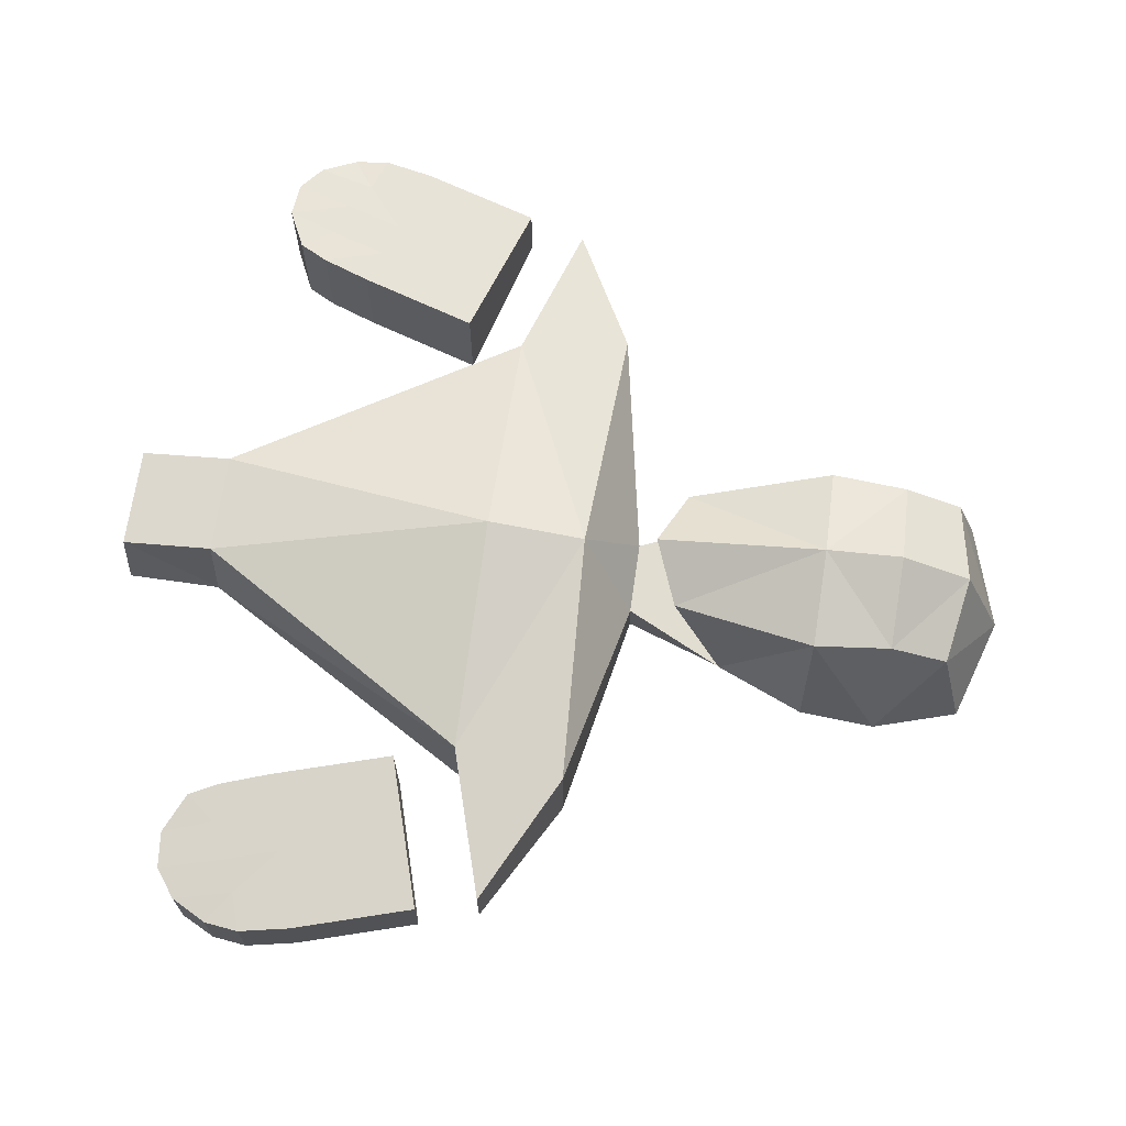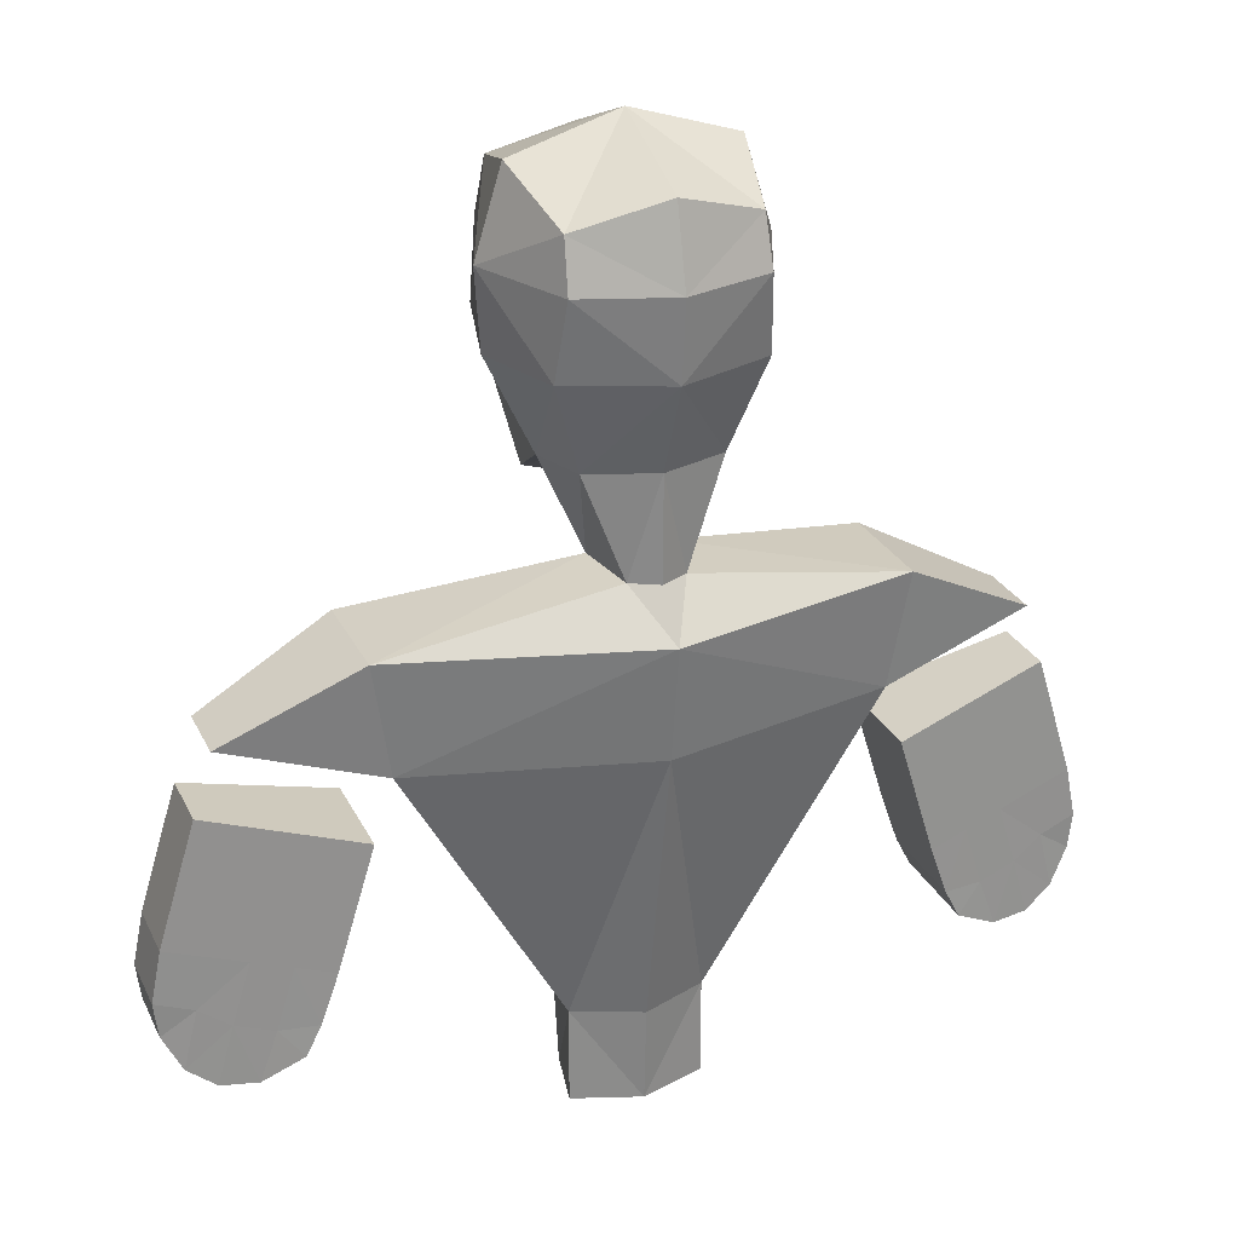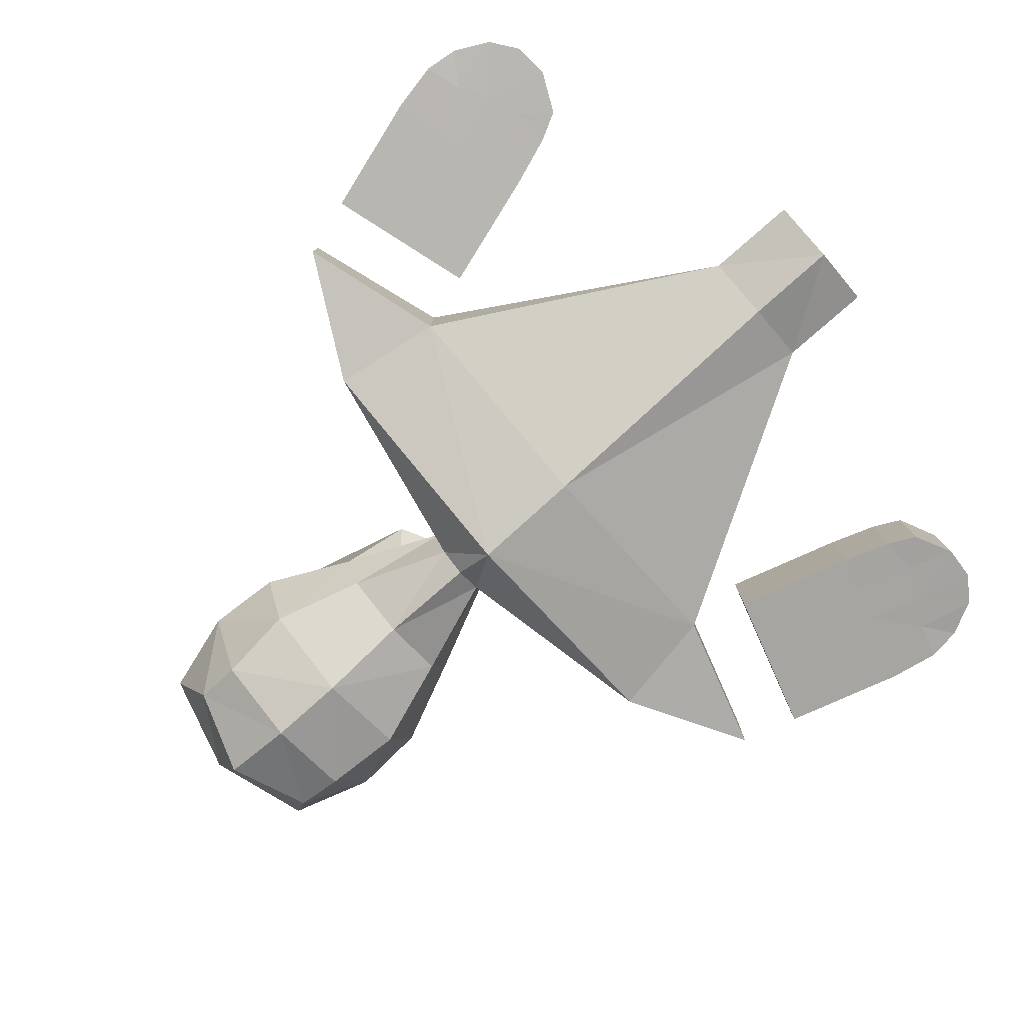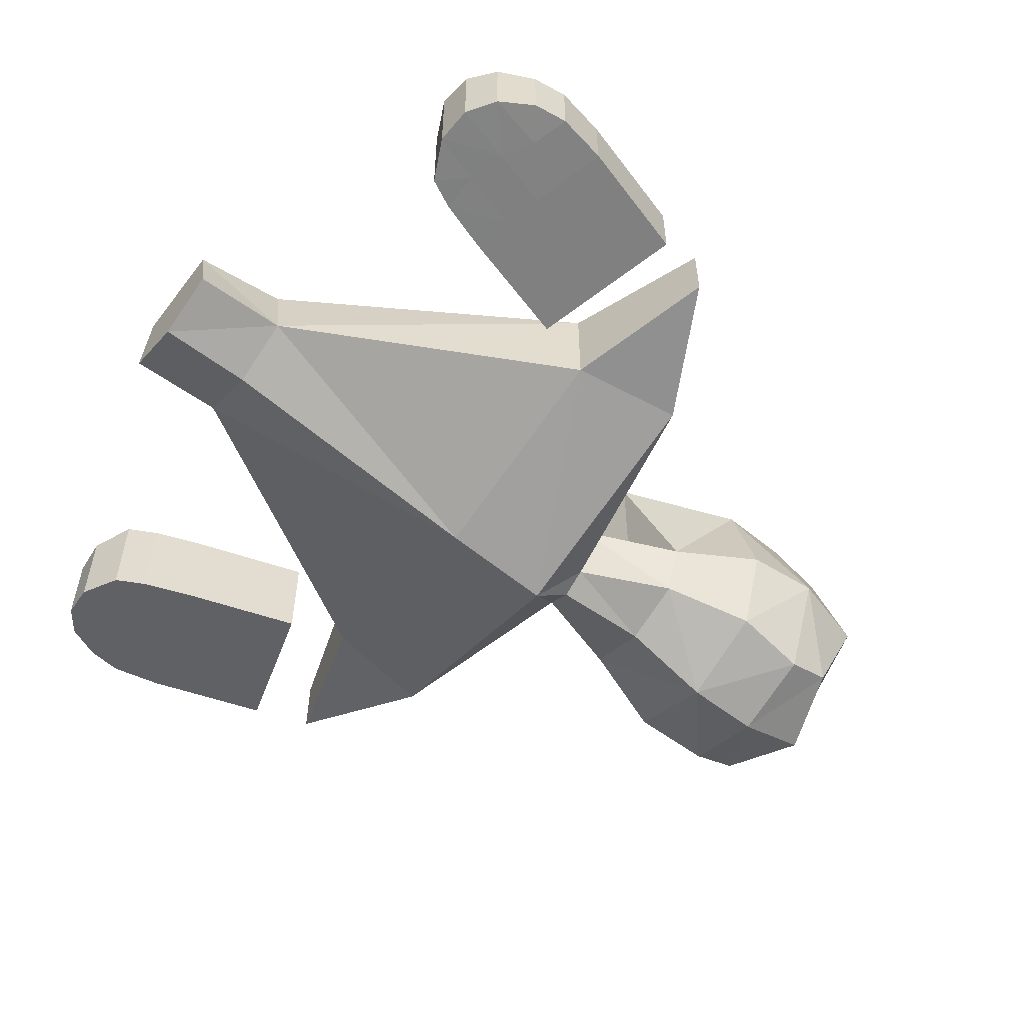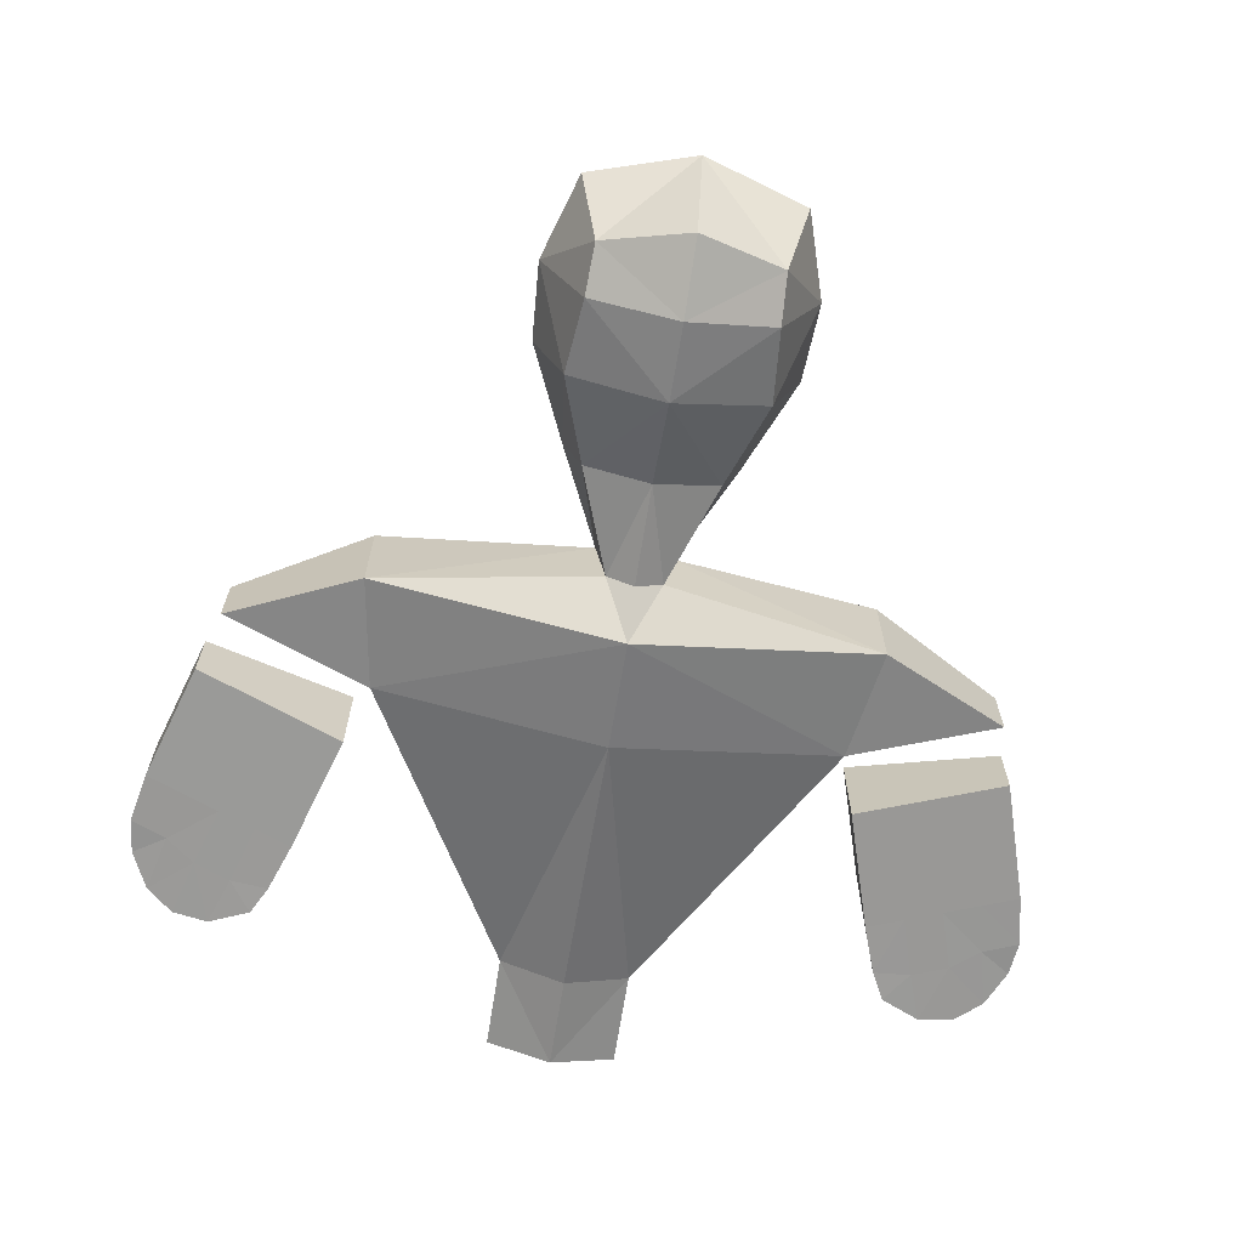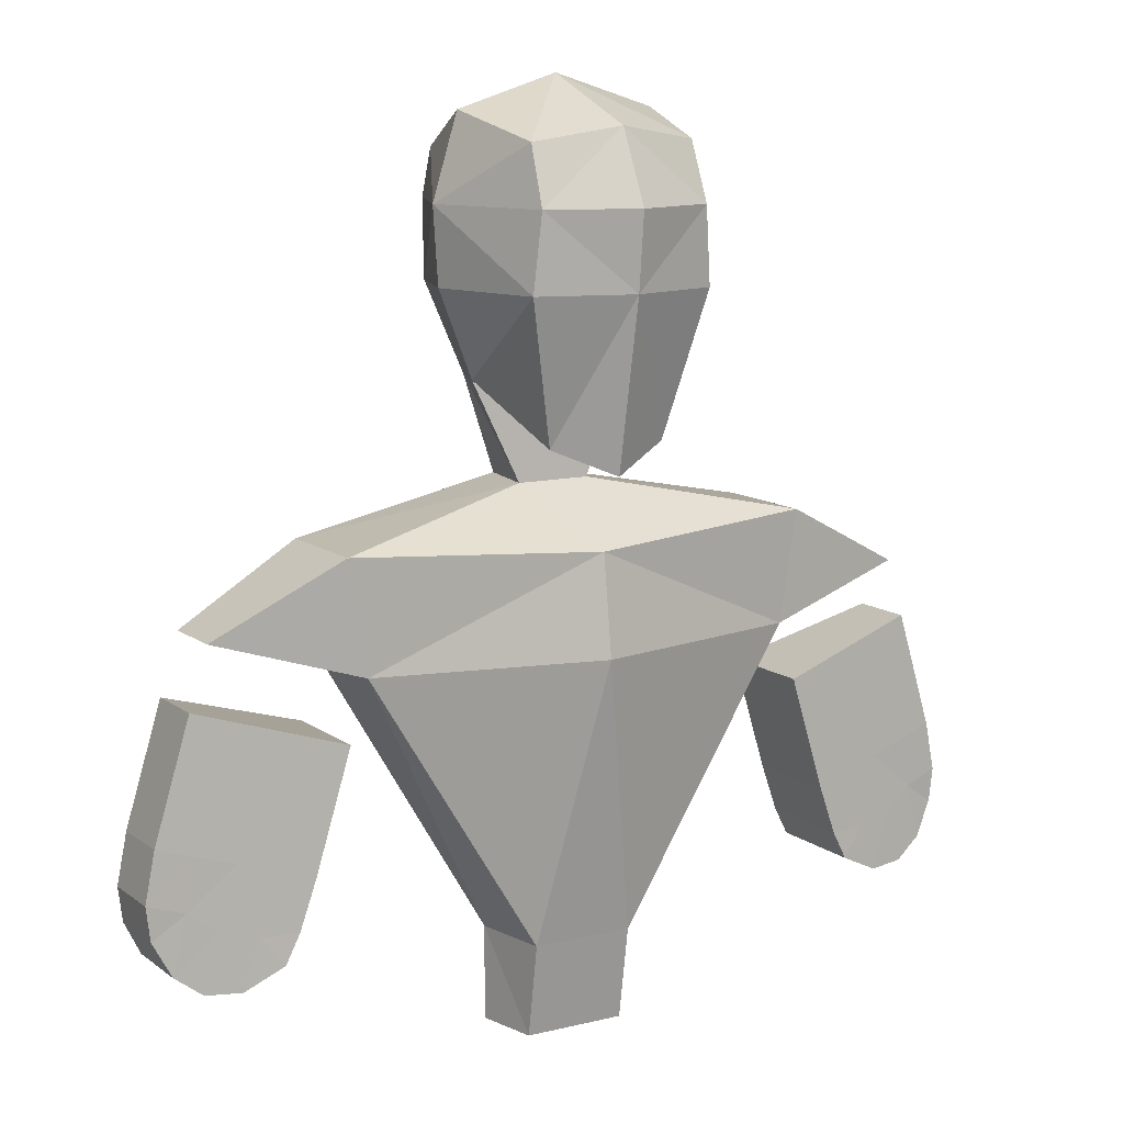
<metadata>
{"format":"obj","ext":"obj","renderer":"f3d","projection":"perspective","resolution":1024,"background":"white","views":[{"elev":68.8,"azim":98.2,"up":"+Z"},{"elev":26.2,"azim":158.7,"up":"+Y"},{"elev":-79.5,"azim":-48.9,"up":"+Z"},{"elev":-55.8,"azim":53.2,"up":"+Z"},{"elev":-67.3,"azim":171.0,"up":"+Z"},{"elev":11.2,"azim":-30.8,"up":"+Y"}]}
</metadata>
<code>
o Player_Cube.002
v 0.6531 7.906 1.212
v 0.9149 10.91 1.314
v 0.6967 8.492 -0.4723
v 0.9149 10.8 -0.7297
v 0.9379 10.28 -0.8777
v 0.9024 8.492 0.09086
v 1.121 11.19 0.2219
v 0.9379 10.28 1.559
v 1.402 10.28 0.2219
v 1.013 9.452 -0.713
v 1.013 9.452 1.517
v 1.348 9.452 0.2219
v 2.657 6.954 0.775
v 2.657 6.954 -0.4177
v 0.2913 7.409 -0.5688
v 0.4024 7.409 0.1688
v 0.5585 2.64 0.775
v 0.701 2.64 -0.08227
v 0.5585 1.609 0.6073
v 0.701 1.609 -0.08227
v 2.46 5.735 -0.3404
v 2.46 5.735 0.775
v 4.061 6.226 -0.1418
v 4.061 6.226 0.5764
v 3.401 2.956 0.775
v 3.401 2.956 -0.3404
v 4.72 3.37 0.5764
v 4.72 3.37 -0.1418
v 4.259 5.58 0.5764
v 4.458 4.933 0.5764
v 4.656 4.287 0.5764
v 4.765 3.742 0.5764
v 4.765 3.742 -0.1418
v 4.656 4.287 -0.1418
v 4.458 4.933 -0.1418
v 4.259 5.58 -0.1418
v 2.658 5.088 -0.3404
v 2.856 4.442 -0.3404
v 3.054 3.796 -0.3404
v 3.241 3.268 -0.3404
v 3.241 3.268 0.775
v 3.054 3.796 0.775
v 2.856 4.442 0.775
v 2.658 5.088 0.775
v 4.522 2.991 -0.1915
v 4.227 2.774 -0.2411
v 3.839 2.745 -0.2908
v 4.522 2.991 0.6261
v 4.227 2.774 0.6757
v 3.839 2.745 0.7254
v 3.859 5.457 -0.1915
v 3.459 5.334 -0.2411
v 3.058 5.211 -0.2908
v 4.057 4.811 -0.1915
v 3.657 4.688 -0.2411
v 3.257 4.565 -0.2908
v 4.255 4.165 -0.1915
v 3.855 4.042 -0.2411
v 3.455 3.919 -0.2908
v 4.371 3.613 -0.1915
v 4.053 3.396 -0.2411
v 3.653 3.273 -0.2908
v 3.058 5.211 0.7254
v 3.459 5.334 0.6757
v 3.859 5.457 0.6261
v 3.257 4.565 0.7254
v 3.657 4.688 0.6757
v 4.057 4.811 0.6261
v 3.455 3.919 0.7254
v 3.855 4.042 0.6757
v 4.255 4.165 0.6261
v 3.653 3.273 0.7254
v 4.053 3.396 0.6757
v 4.371 3.613 0.6261
v -0.6531 7.906 1.212
v -0.9149 10.91 1.314
v -0.6967 8.492 -0.4723
v -0.9149 10.8 -0.7297
v -0 8.492 -0.7177
v -0 11.08 -0.9751
v -0.9379 10.28 -0.8777
v -0.9024 8.492 0.09086
v -1.121 11.19 0.2219
v -0.9379 10.28 1.559
v -0 7.62 1.458
v -0 11.05 1.504
v -0 11.54 0.2219
v -0 8.492 0.09086
v -0 10.28 1.888
v -1.402 10.28 0.2219
v -0 10.28 -1.187
v -1.013 9.452 -0.713
v -1.013 9.452 1.517
v -0 9.452 1.804
v -1.348 9.452 0.2219
v -0 9.452 -1.113
v -2.657 6.954 0.775
v -2.657 6.954 -0.4177
v 0 6.954 -1.117
v 0 6.82 1.176
v -0.2913 7.409 -0.5688
v 0 7.409 -0.7252
v 0 7.409 0.1688
v -0.4024 7.409 0.1688
v -0.5585 2.64 0.775
v -0.701 2.64 -0.08227
v 0 2.64 -0.3712
v 0 2.64 0.775
v -0.5585 1.609 0.6073
v -0.701 1.609 -0.08227
v 0 1.609 -0.3208
v 0 1.609 0.6073
v -2.46 5.735 -0.3404
v 0 5.735 1.321
v -2.46 5.735 0.775
v 0 5.735 -0.9453
v -4.061 6.226 -0.1418
v -4.061 6.226 0.5764
v -3.401 2.956 0.775
v -3.401 2.956 -0.3404
v -4.72 3.37 0.5764
v -4.72 3.37 -0.1418
v -4.259 5.58 0.5764
v -4.458 4.933 0.5764
v -4.656 4.287 0.5764
v -4.765 3.742 0.5764
v -4.765 3.742 -0.1418
v -4.656 4.287 -0.1418
v -4.458 4.933 -0.1418
v -4.259 5.58 -0.1418
v -2.658 5.088 -0.3404
v -2.856 4.442 -0.3404
v -3.054 3.796 -0.3404
v -3.241 3.268 -0.3404
v -3.241 3.268 0.775
v -3.054 3.796 0.775
v -2.856 4.442 0.775
v -2.658 5.088 0.775
v -4.522 2.991 -0.1915
v -4.227 2.774 -0.2411
v -3.839 2.745 -0.2908
v -4.522 2.991 0.6261
v -4.227 2.774 0.6757
v -3.839 2.745 0.7254
v -3.859 5.457 -0.1915
v -3.459 5.334 -0.2411
v -3.058 5.211 -0.2908
v -4.057 4.811 -0.1915
v -3.657 4.688 -0.2411
v -3.257 4.565 -0.2908
v -4.255 4.165 -0.1915
v -3.855 4.042 -0.2411
v -3.455 3.919 -0.2908
v -4.371 3.613 -0.1915
v -4.053 3.396 -0.2411
v -3.653 3.273 -0.2908
v -3.058 5.211 0.7254
v -3.459 5.334 0.6757
v -3.859 5.457 0.6261
v -3.257 4.565 0.7254
v -3.657 4.688 0.6757
v -4.057 4.811 0.6261
v -3.455 3.919 0.7254
v -3.855 4.042 0.6757
v -4.255 4.165 0.6261
v -3.653 3.273 0.7254
v -4.053 3.396 0.6757
v -4.371 3.613 0.6261
f 91 4 5
f 9 2 8
f 88 1 85
f 87 2 7
f 4 87 7
f 15 99 102
f 8 94 11
f 8 86 89
f 9 11 12
f 10 9 12
f 4 9 5
f 96 5 10
f 96 3 79
f 10 6 3
f 6 11 1
f 1 94 85
f 16 100 13
f 16 14 15
f 3 16 15
f 88 16 6
f 79 15 102
f 114 17 22
f 18 111 107
f 22 18 21
f 116 18 107
f 112 20 19
f 108 19 17
f 18 19 20
f 99 21 116
f 21 14 23
f 100 22 13
f 13 23 14
f 32 28 33
f 13 22 24
f 45 27 48
f 40 25 41
f 72 25 50
f 60 28 45
f 51 64 65
f 36 54 51
f 35 57 54
f 57 33 60
f 51 29 36
f 63 43 66
f 66 42 69
f 69 41 72
f 37 63 53
f 37 43 44
f 38 42 43
f 39 41 42
f 23 22 21
f 29 35 36
f 35 31 34
f 34 32 33
f 53 64 52
f 71 32 31
f 70 74 71
f 69 73 70
f 68 31 30
f 67 71 68
f 66 70 67
f 29 68 30
f 65 67 68
f 63 67 64
f 59 40 39
f 59 61 62
f 58 60 61
f 56 39 38
f 55 59 56
f 54 58 55
f 53 38 37
f 53 55 56
f 51 55 52
f 62 26 40
f 61 47 62
f 61 45 46
f 74 27 32
f 73 48 74
f 73 50 49
f 26 50 25
f 47 49 50
f 46 48 49
f 91 78 80
f 90 76 83
f 88 75 82
f 76 87 83
f 78 87 80
f 99 101 102
f 94 84 93
f 84 86 76
f 93 90 95
f 92 90 81
f 90 78 81
f 96 81 91
f 77 96 79
f 82 92 77
f 82 93 95
f 75 94 93
f 104 100 103
f 98 104 101
f 77 104 82
f 104 88 82
f 79 101 77
f 105 114 115
f 111 106 107
f 106 115 113
f 116 106 113
f 110 112 109
f 109 108 105
f 106 109 105
f 99 113 98
f 113 117 98
f 115 100 97
f 117 97 98
f 122 126 127
f 97 118 115
f 121 139 142
f 119 134 135
f 166 119 135
f 154 122 127
f 159 146 145
f 148 130 145
f 151 129 148
f 151 127 128
f 130 159 145
f 157 137 138
f 160 136 137
f 163 135 136
f 157 131 147
f 137 131 138
f 136 132 137
f 135 133 136
f 113 118 117
f 129 123 130
f 129 125 124
f 127 125 128
f 146 157 147
f 126 165 125
f 168 164 165
f 167 163 164
f 125 162 124
f 165 161 162
f 164 160 161
f 123 162 159
f 159 161 158
f 161 157 158
f 134 153 133
f 156 152 153
f 152 154 151
f 133 150 132
f 153 149 150
f 152 148 149
f 132 147 131
f 147 149 146
f 149 145 146
f 120 156 134
f 141 155 156
f 155 139 154
f 121 168 126
f 142 167 168
f 167 144 166
f 144 120 119
f 143 141 144
f 142 140 143
f 91 80 4
f 9 7 2
f 88 6 1
f 87 86 2
f 4 80 87
f 15 14 99
f 8 89 94
f 8 2 86
f 9 8 11
f 10 5 9
f 4 7 9
f 96 91 5
f 96 10 3
f 10 12 6
f 6 12 11
f 1 11 94
f 16 103 100
f 16 13 14
f 3 6 16
f 88 103 16
f 79 3 15
f 114 108 17
f 18 20 111
f 22 17 18
f 116 21 18
f 112 111 20
f 108 112 19
f 18 17 19
f 99 14 21
f 100 114 22
f 13 24 23
f 32 27 28
f 45 28 27
f 40 26 25
f 72 41 25
f 60 33 28
f 51 52 64
f 36 35 54
f 35 34 57
f 57 34 33
f 51 65 29
f 63 44 43
f 66 43 42
f 69 42 41
f 37 44 63
f 37 38 43
f 38 39 42
f 39 40 41
f 23 24 22
f 29 30 35
f 35 30 31
f 34 31 32
f 53 63 64
f 71 74 32
f 70 73 74
f 69 72 73
f 68 71 31
f 67 70 71
f 66 69 70
f 29 65 68
f 65 64 67
f 63 66 67
f 59 62 40
f 59 58 61
f 58 57 60
f 56 59 39
f 55 58 59
f 54 57 58
f 53 56 38
f 53 52 55
f 51 54 55
f 62 47 26
f 61 46 47
f 61 60 45
f 74 48 27
f 73 49 48
f 73 72 50
f 26 47 50
f 47 46 49
f 46 45 48
f 91 81 78
f 90 84 76
f 88 85 75
f 76 86 87
f 78 83 87
f 99 98 101
f 94 89 84
f 84 89 86
f 93 84 90
f 92 95 90
f 90 83 78
f 96 92 81
f 77 92 96
f 82 95 92
f 82 75 93
f 75 85 94
f 104 97 100
f 98 97 104
f 77 101 104
f 104 103 88
f 79 102 101
f 105 108 114
f 111 110 106
f 106 105 115
f 116 107 106
f 110 111 112
f 109 112 108
f 106 110 109
f 99 116 113
f 115 114 100
f 117 118 97
f 122 121 126
f 121 122 139
f 119 120 134
f 166 144 119
f 154 139 122
f 159 158 146
f 148 129 130
f 151 128 129
f 151 154 127
f 130 123 159
f 157 160 137
f 160 163 136
f 163 166 135
f 157 138 131
f 137 132 131
f 136 133 132
f 135 134 133
f 113 115 118
f 129 124 123
f 129 128 125
f 127 126 125
f 146 158 157
f 126 168 165
f 168 167 164
f 167 166 163
f 125 165 162
f 165 164 161
f 164 163 160
f 123 124 162
f 159 162 161
f 161 160 157
f 134 156 153
f 156 155 152
f 152 155 154
f 133 153 150
f 153 152 149
f 152 151 148
f 132 150 147
f 147 150 149
f 149 148 145
f 120 141 156
f 141 140 155
f 155 140 139
f 121 142 168
f 142 143 167
f 167 143 144
f 144 141 120
f 143 140 141
f 142 139 140

</code>
